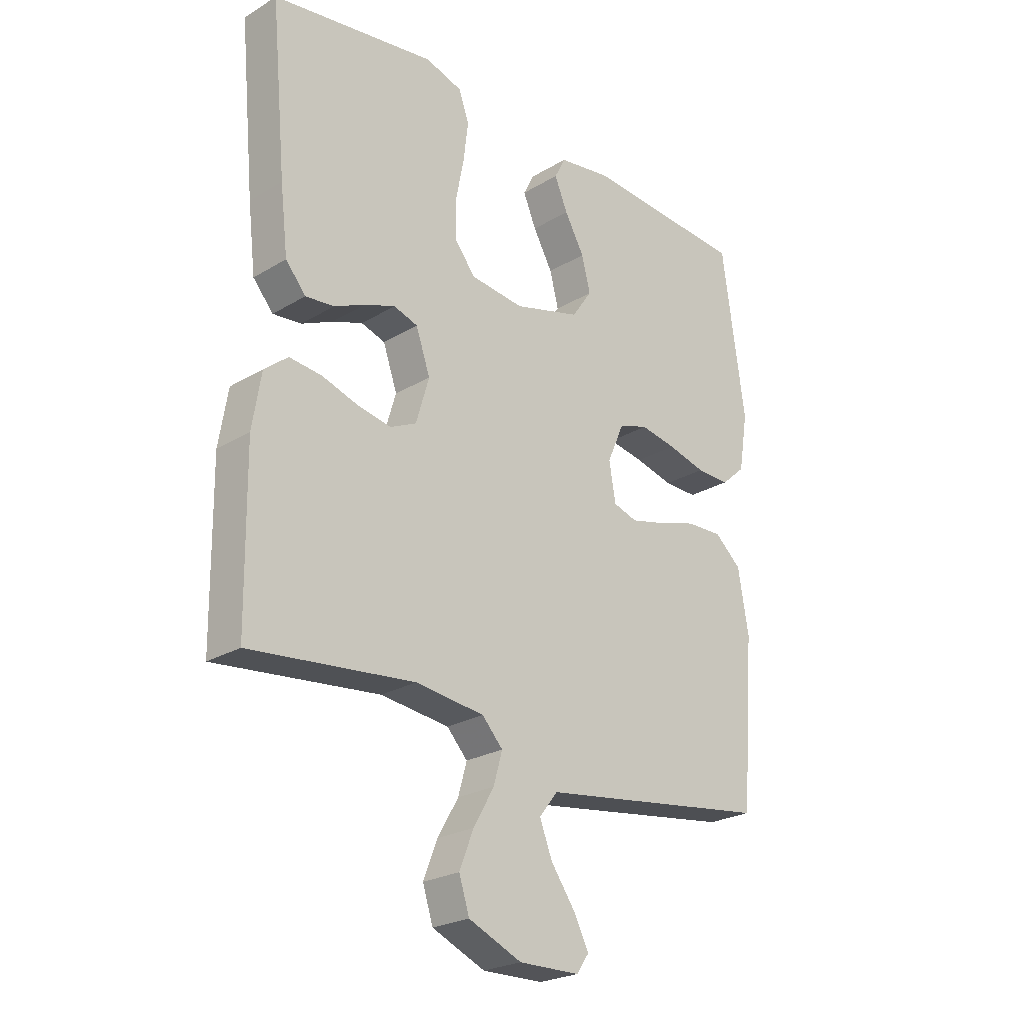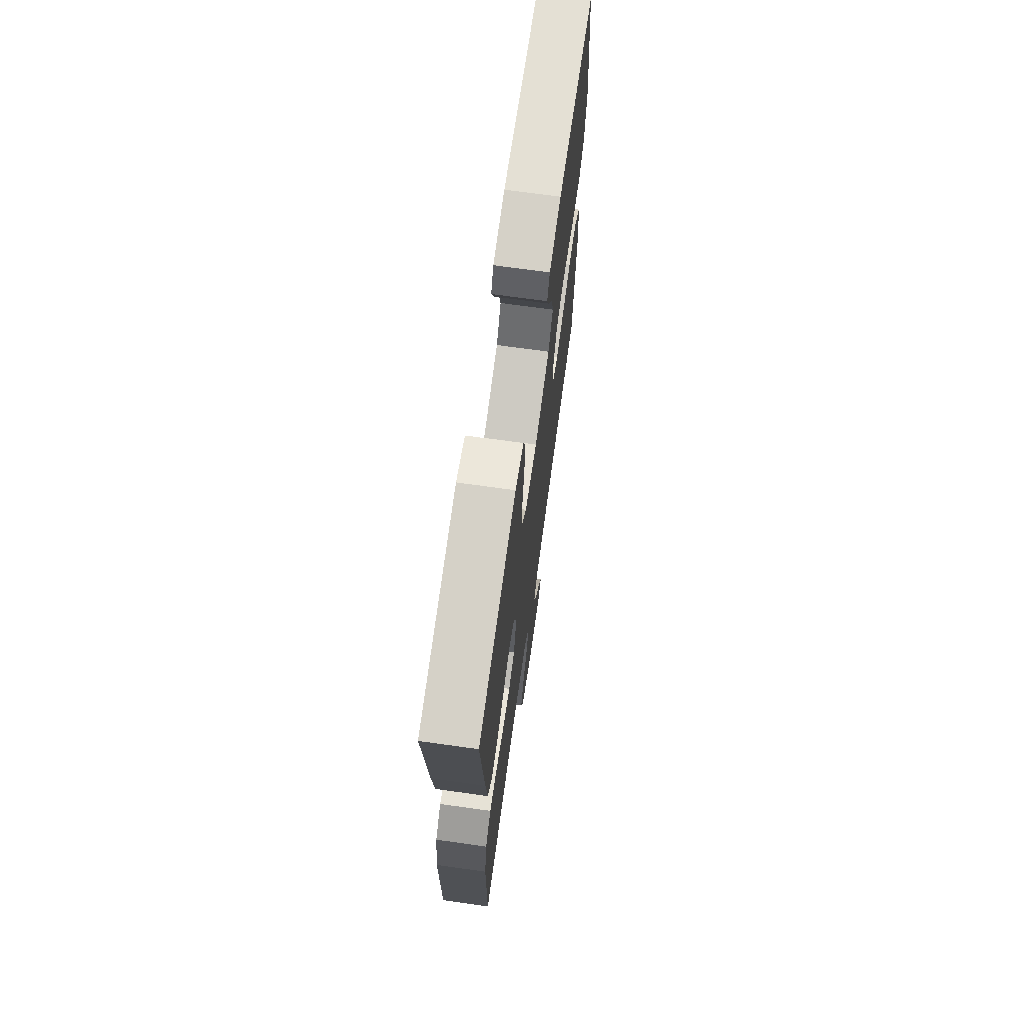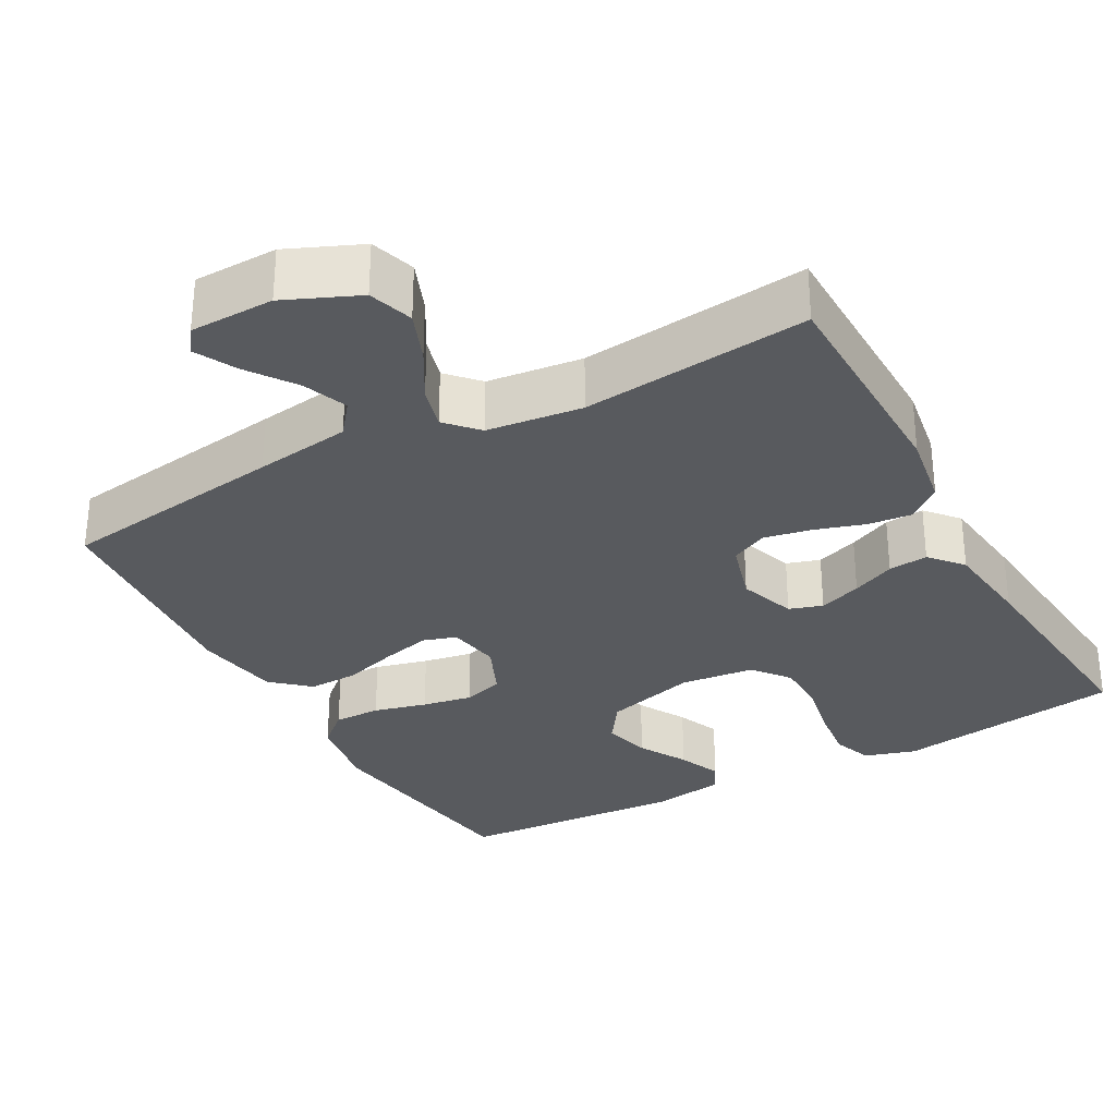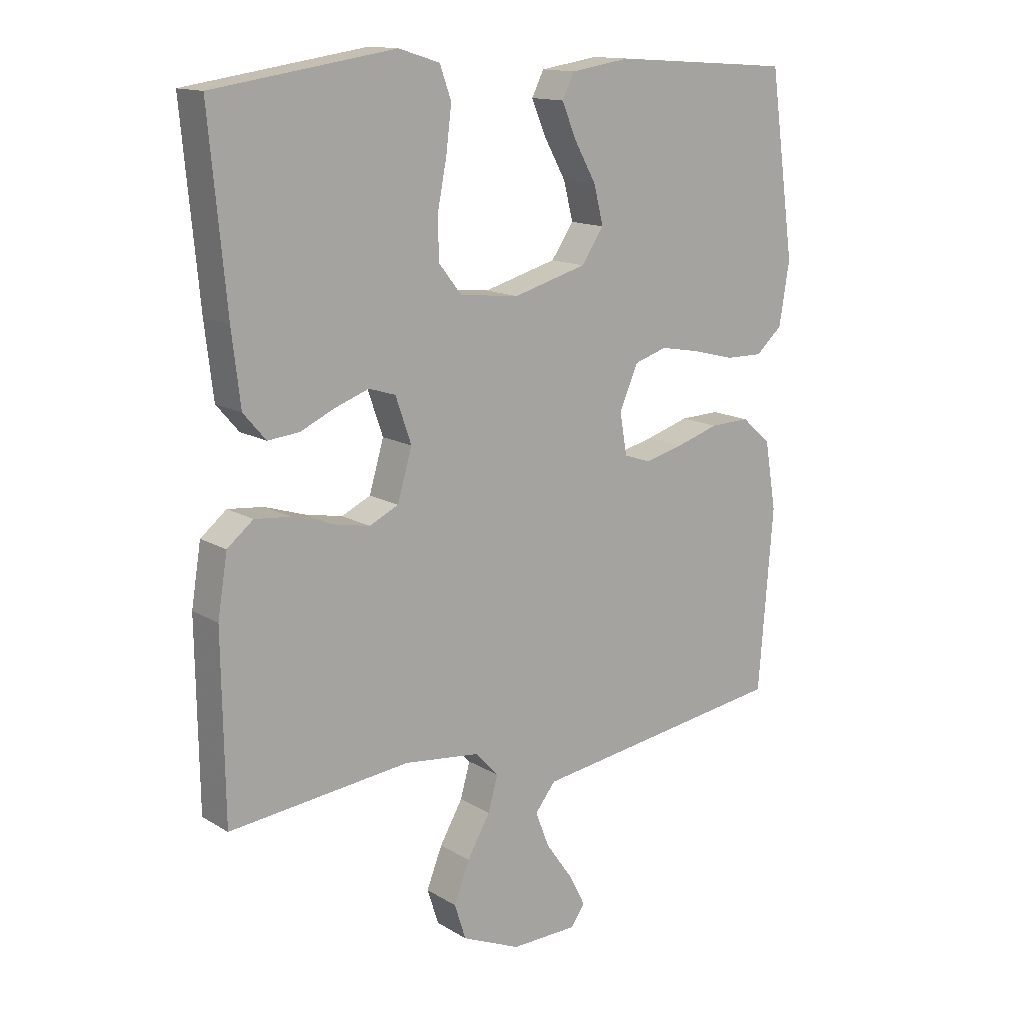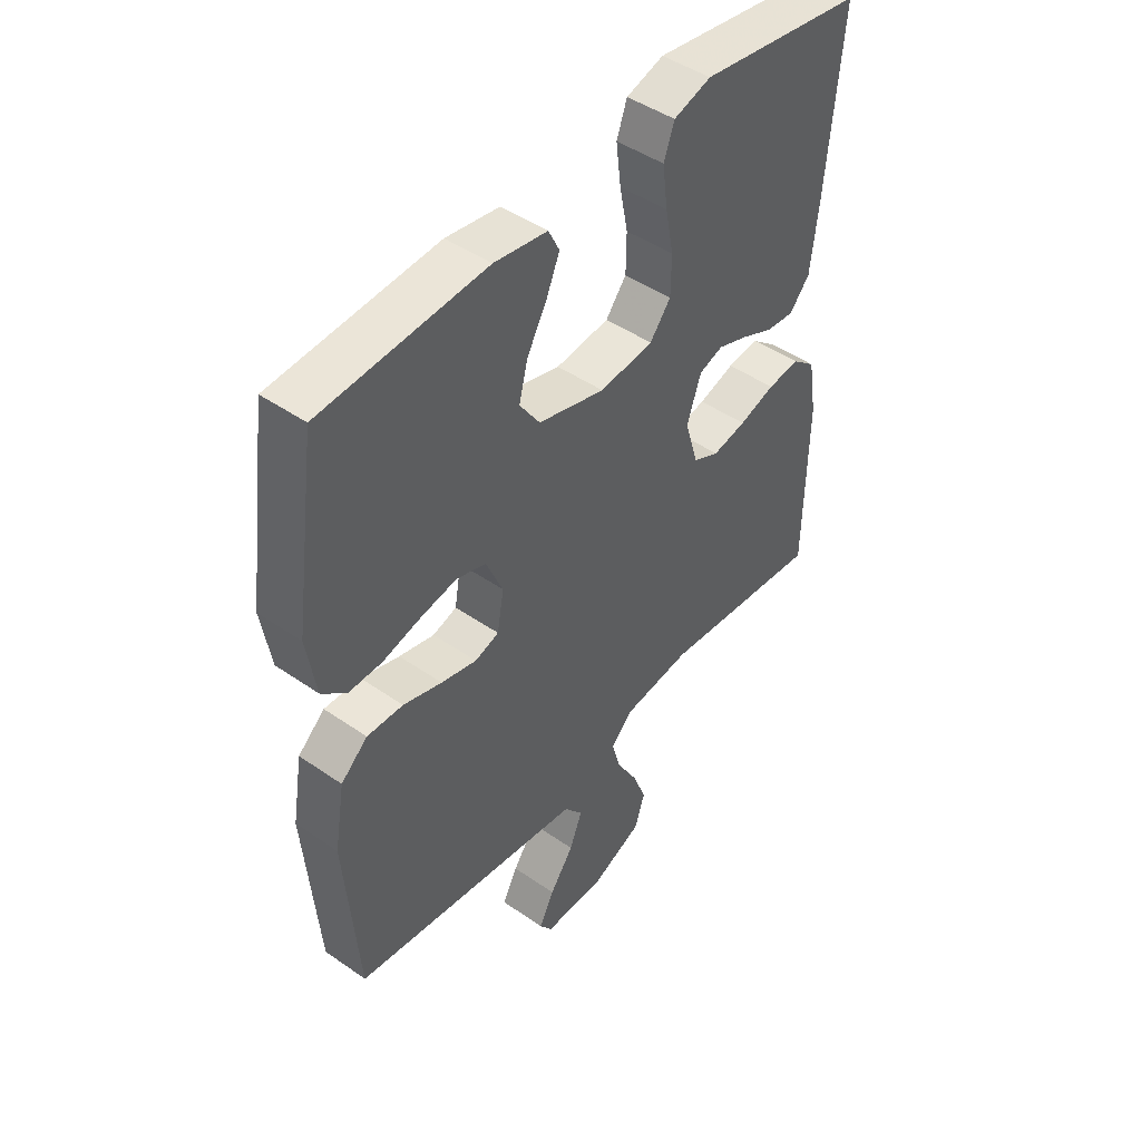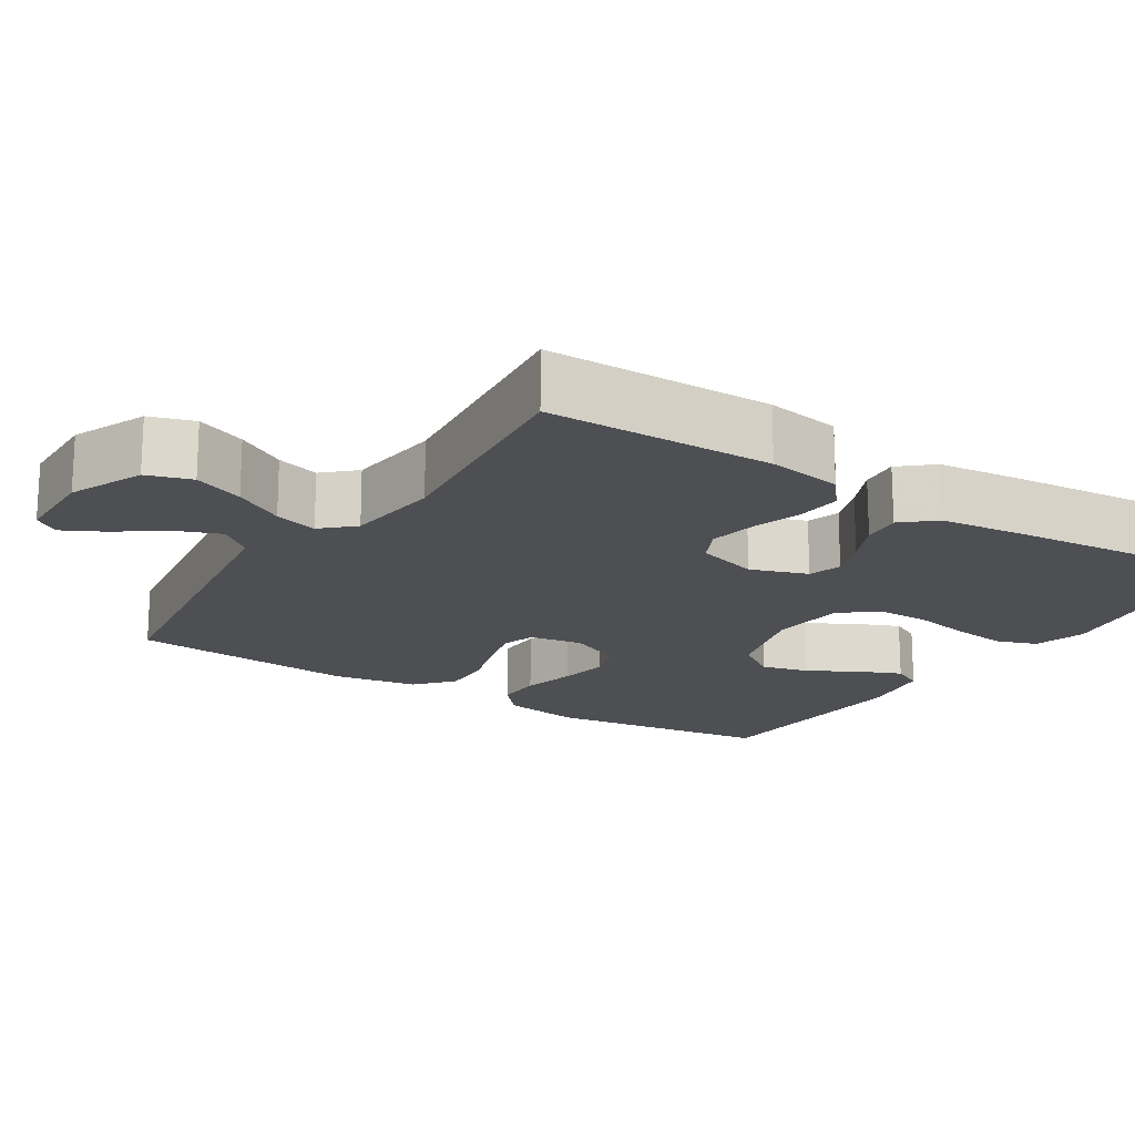
<metadata>
{"format":"obj","ext":"obj","renderer":"f3d","projection":"perspective","resolution":1024,"background":"white","views":[{"elev":-24.4,"azim":-45.4,"up":"+Z"},{"elev":69.9,"azim":-82.0,"up":"+Z"},{"elev":-30.9,"azim":-151.2,"up":"+Y"},{"elev":14.1,"azim":-37.7,"up":"+Z"},{"elev":46.1,"azim":128.5,"up":"+Z"},{"elev":-18.0,"azim":-122.6,"up":"+Y"}]}
</metadata>
<code>
v 0.5 0.07 0.5
v 0.542 0.07 0.2
v 0.525 0.07 0.096
v 0.481 0.07 0.057
v 0.419 0.07 0.058
v 0.349 0.07 0.076
v 0.283 0.07 0.088
v 0.229 0.07 0.071
v 0.198 0.07 0
v 0.21 0.07 -0.07
v 0.254 0.07 -0.084
v 0.319 0.07 -0.068
v 0.39 0.07 -0.046
v 0.456 0.07 -0.044
v 0.505 0.07 -0.087
v 0.524 0.07 -0.2
v 0.5 0.07 -0.5
v 0.2 0.07 -0.543
v 0.073 0.07 -0.561
v 0.039 0.07 -0.604
v 0.062 0.07 -0.663
v 0.106 0.07 -0.725
v 0.134 0.07 -0.779
v 0.111 0.07 -0.812
v 0 0.07 -0.814
v -0.097 0.07 -0.772
v -0.116 0.07 -0.713
v -0.09 0.07 -0.647
v -0.052 0.07 -0.581
v -0.036 0.07 -0.524
v -0.074 0.07 -0.483
v -0.2 0.07 -0.468
v -0.5 0.07 -0.5
v -0.504 0.07 -0.2
v -0.488 0.07 -0.101
v -0.445 0.07 -0.066
v -0.386 0.07 -0.072
v -0.32 0.07 -0.093
v -0.258 0.07 -0.105
v -0.21 0.07 -0.082
v -0.186 0.07 0
v -0.212 0.07 0.075
v -0.256 0.07 0.089
v -0.312 0.07 0.069
v -0.369 0.07 0.043
v -0.421 0.07 0.038
v -0.458 0.07 0.081
v -0.472 0.07 0.2
v -0.5 0.07 0.5
v -0.2 0.07 0.545
v -0.132 0.07 0.524
v -0.113 0.07 0.471
v -0.122 0.07 0.398
v -0.137 0.07 0.321
v -0.136 0.07 0.252
v -0.098 0.07 0.204
v 0 0.07 0.193
v 0.122 0.07 0.227
v 0.159 0.07 0.281
v 0.143 0.07 0.344
v 0.107 0.07 0.408
v 0.083 0.07 0.465
v 0.103 0.07 0.505
v 0.2 0.07 0.52
v 0.5 0 0.5
v 0.542 0 0.2
v 0.525 0 0.096
v 0.481 0 0.057
v 0.419 0 0.058
v 0.349 0 0.076
v 0.283 0 0.088
v 0.229 0 0.071
v 0.198 0 0
v 0.21 0 -0.07
v 0.254 0 -0.084
v 0.319 0 -0.068
v 0.39 0 -0.046
v 0.456 0 -0.044
v 0.505 0 -0.087
v 0.524 0 -0.2
v 0.5 0 -0.5
v 0.2 0 -0.543
v 0.073 0 -0.561
v 0.039 0 -0.604
v 0.062 0 -0.663
v 0.106 0 -0.725
v 0.134 0 -0.779
v 0.111 0 -0.812
v 0 0 -0.814
v -0.097 0 -0.772
v -0.116 0 -0.713
v -0.09 0 -0.647
v -0.052 0 -0.581
v -0.036 0 -0.524
v -0.074 0 -0.483
v -0.2 0 -0.468
v -0.5 0 -0.5
v -0.504 0 -0.2
v -0.488 0 -0.101
v -0.445 0 -0.066
v -0.386 0 -0.072
v -0.32 0 -0.093
v -0.258 0 -0.105
v -0.21 0 -0.082
v -0.186 0 0
v -0.212 0 0.075
v -0.256 0 0.089
v -0.312 0 0.069
v -0.369 0 0.043
v -0.421 0 0.038
v -0.458 0 0.081
v -0.472 0 0.2
v -0.5 0 0.5
v -0.2 0 0.545
v -0.132 0 0.524
v -0.113 0 0.471
v -0.122 0 0.398
v -0.137 0 0.321
v -0.136 0 0.252
v -0.098 0 0.204
v 0 0 0.193
v 0.122 0 0.227
v 0.159 0 0.281
v 0.143 0 0.344
v 0.107 0 0.408
v 0.083 0 0.465
v 0.103 0 0.505
v 0.2 0 0.52
f 60 61 62 63
f 59 60 63 64
f 51 52 53 54
f 49 50 51 54
f 49 54 55
f 48 49 55 56
f 44 45 46 47
f 43 44 47 48
f 42 43 48 56
f 35 36 37 38
f 35 38 39
f 32 33 34 35
f 31 32 35 39
f 30 31 39 40
f 26 27 28 29
f 26 29 30
f 25 26 30
f 24 25 30
f 21 22 23 24
f 20 21 24 30
f 19 20 30 40
f 12 13 14 15
f 11 12 15 16
f 10 11 16 17
f 3 4 5 6
f 3 6 7
f 2 3 7
f 59 64 1 2
f 58 59 2 7
f 57 58 7 8
f 41 42 56 57
f 41 57 8 9
f 40 41 9 10
f 18 19 40
f 10 17 18 40
f 127 126 125 124
f 128 127 124 123
f 118 117 116 115
f 118 115 114 113
f 119 118 113
f 120 119 113 112
f 111 110 109 108
f 112 111 108 107
f 120 112 107 106
f 102 101 100 99
f 103 102 99
f 99 98 97 96
f 103 99 96 95
f 104 103 95 94
f 93 92 91 90
f 94 93 90
f 94 90 89
f 94 89 88
f 88 87 86 85
f 94 88 85 84
f 104 94 84 83
f 79 78 77 76
f 80 79 76 75
f 81 80 75 74
f 70 69 68 67
f 71 70 67
f 71 67 66
f 66 65 128 123
f 71 66 123 122
f 72 71 122 121
f 121 120 106 105
f 73 72 121 105
f 74 73 105 104
f 104 83 82
f 104 82 81 74
f 1 65 66 2
f 2 66 67 3
f 3 67 68 4
f 4 68 69 5
f 5 69 70 6
f 6 70 71 7
f 7 71 72 8
f 8 72 73 9
f 9 73 74 10
f 10 74 75 11
f 11 75 76 12
f 12 76 77 13
f 13 77 78 14
f 14 78 79 15
f 15 79 80 16
f 16 80 81 17
f 17 81 82 18
f 18 82 83 19
f 19 83 84 20
f 20 84 85 21
f 21 85 86 22
f 22 86 87 23
f 23 87 88 24
f 24 88 89 25
f 25 89 90 26
f 26 90 91 27
f 27 91 92 28
f 28 92 93 29
f 29 93 94 30
f 30 94 95 31
f 31 95 96 32
f 32 96 97 33
f 33 97 98 34
f 34 98 99 35
f 35 99 100 36
f 36 100 101 37
f 37 101 102 38
f 38 102 103 39
f 39 103 104 40
f 40 104 105 41
f 41 105 106 42
f 42 106 107 43
f 43 107 108 44
f 44 108 109 45
f 45 109 110 46
f 46 110 111 47
f 47 111 112 48
f 48 112 113 49
f 49 113 114 50
f 50 114 115 51
f 51 115 116 52
f 52 116 117 53
f 53 117 118 54
f 54 118 119 55
f 55 119 120 56
f 56 120 121 57
f 57 121 122 58
f 58 122 123 59
f 59 123 124 60
f 60 124 125 61
f 61 125 126 62
f 62 126 127 63
f 63 127 128 64
f 64 128 65 1

</code>
